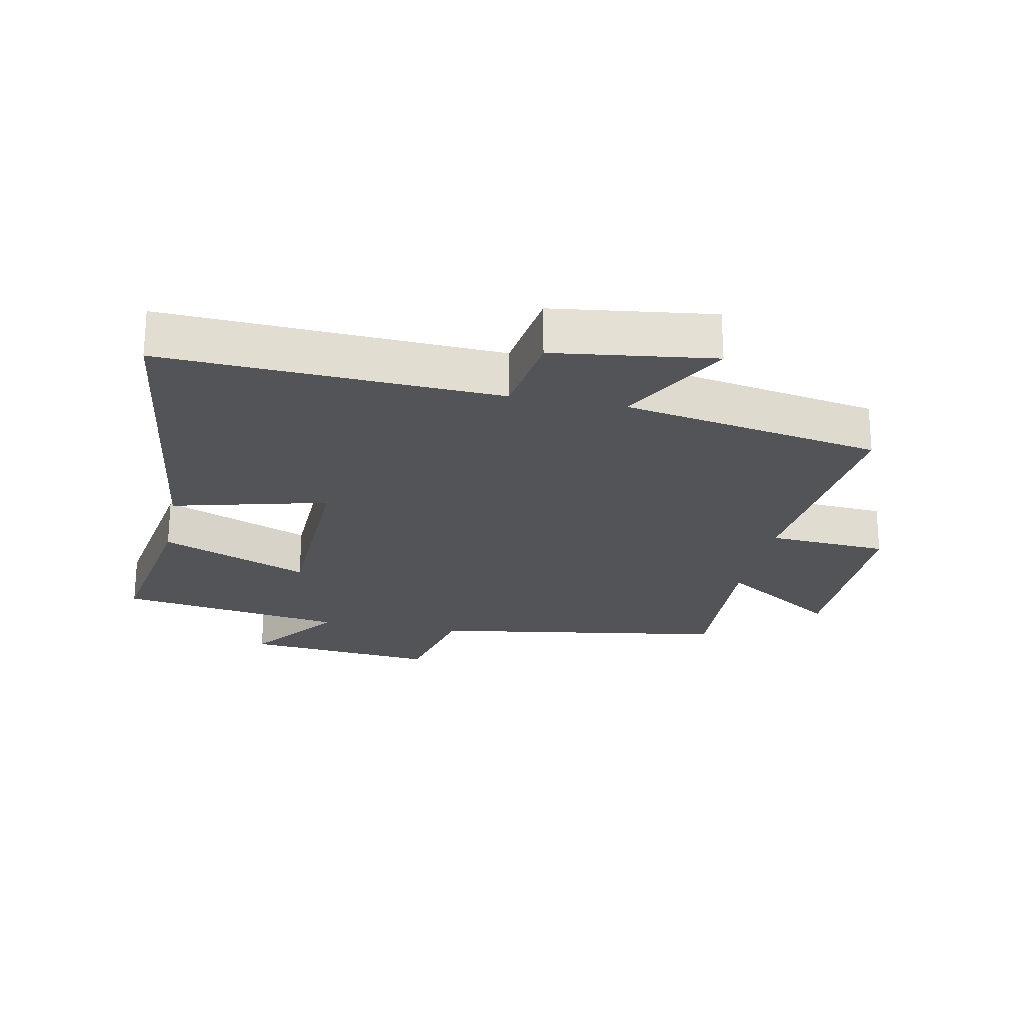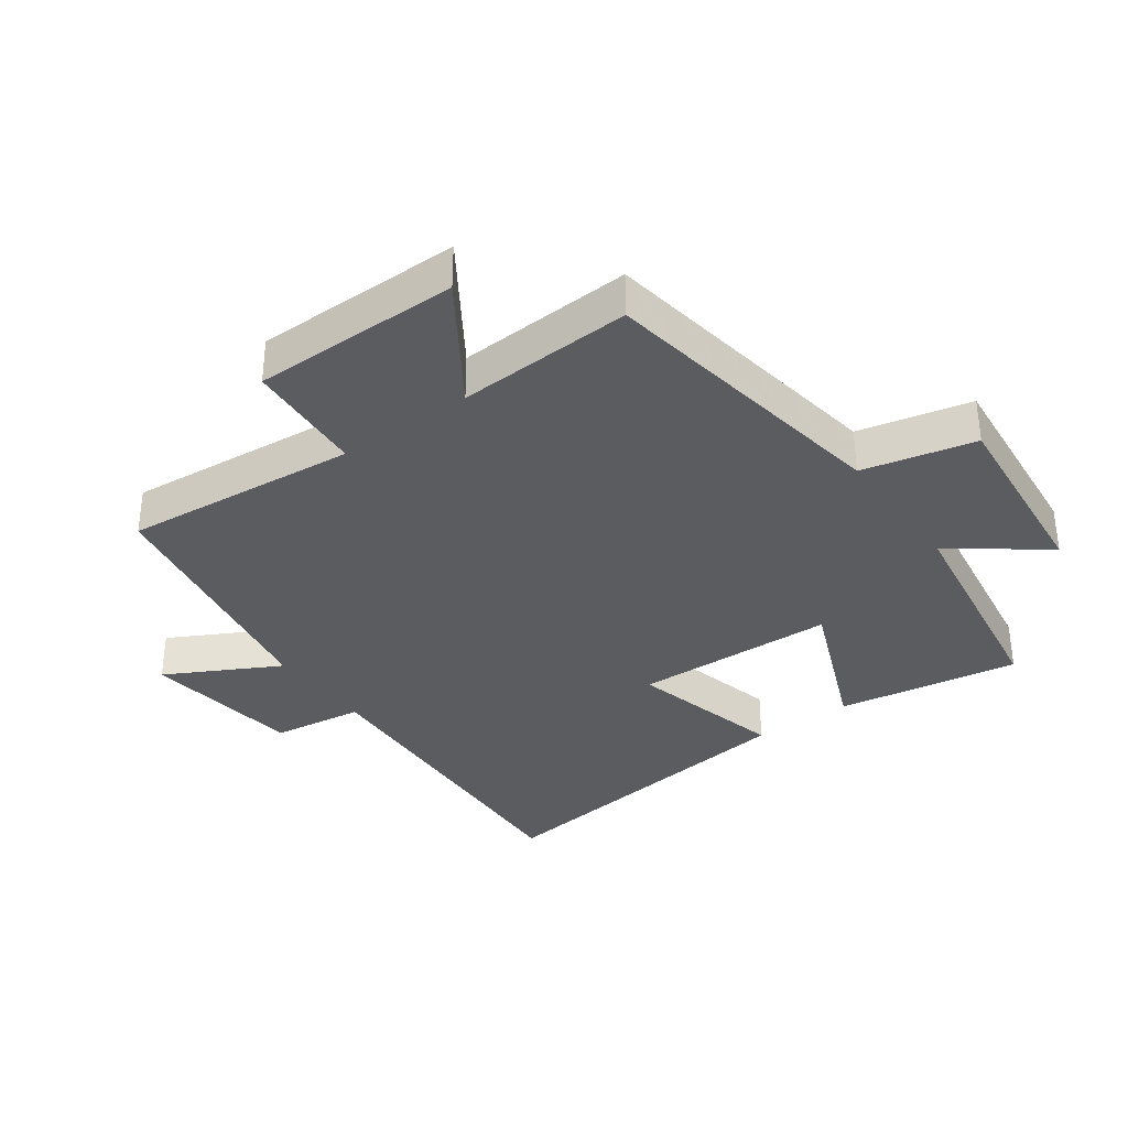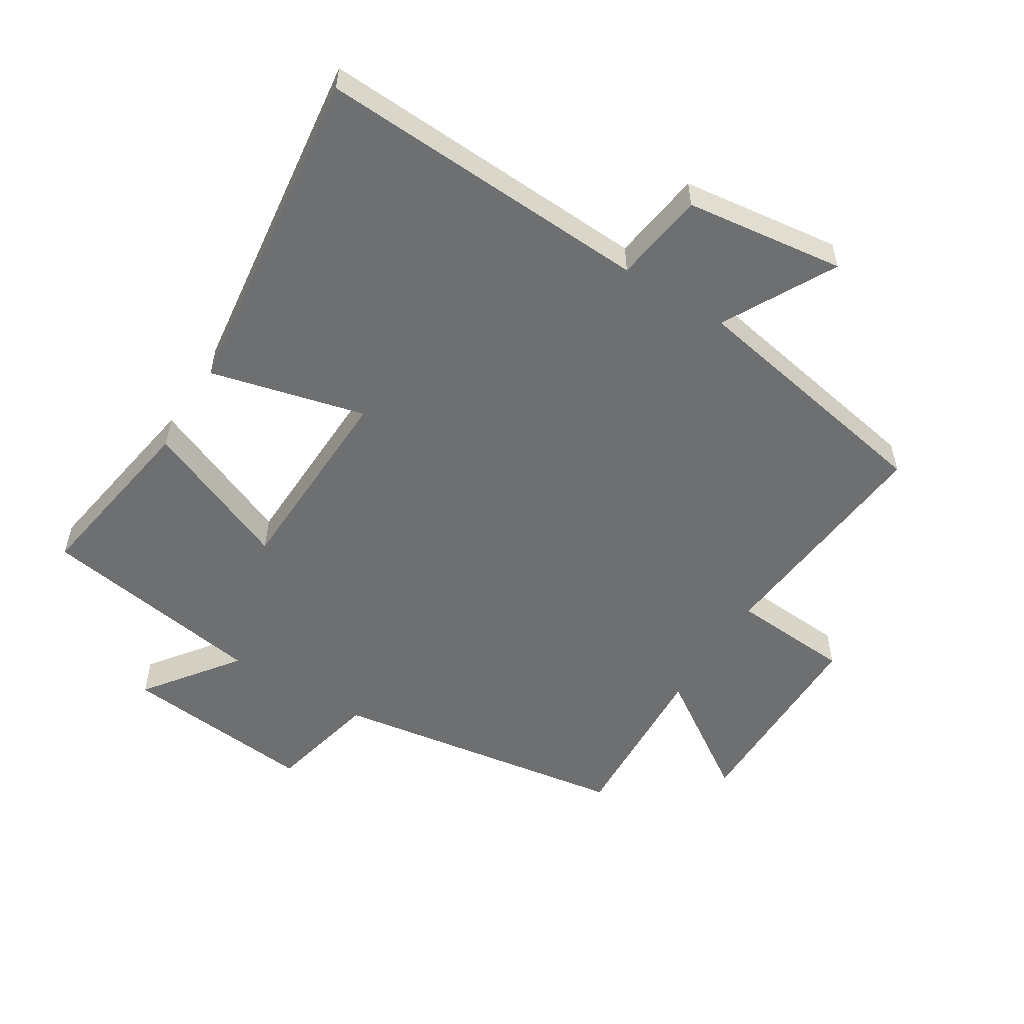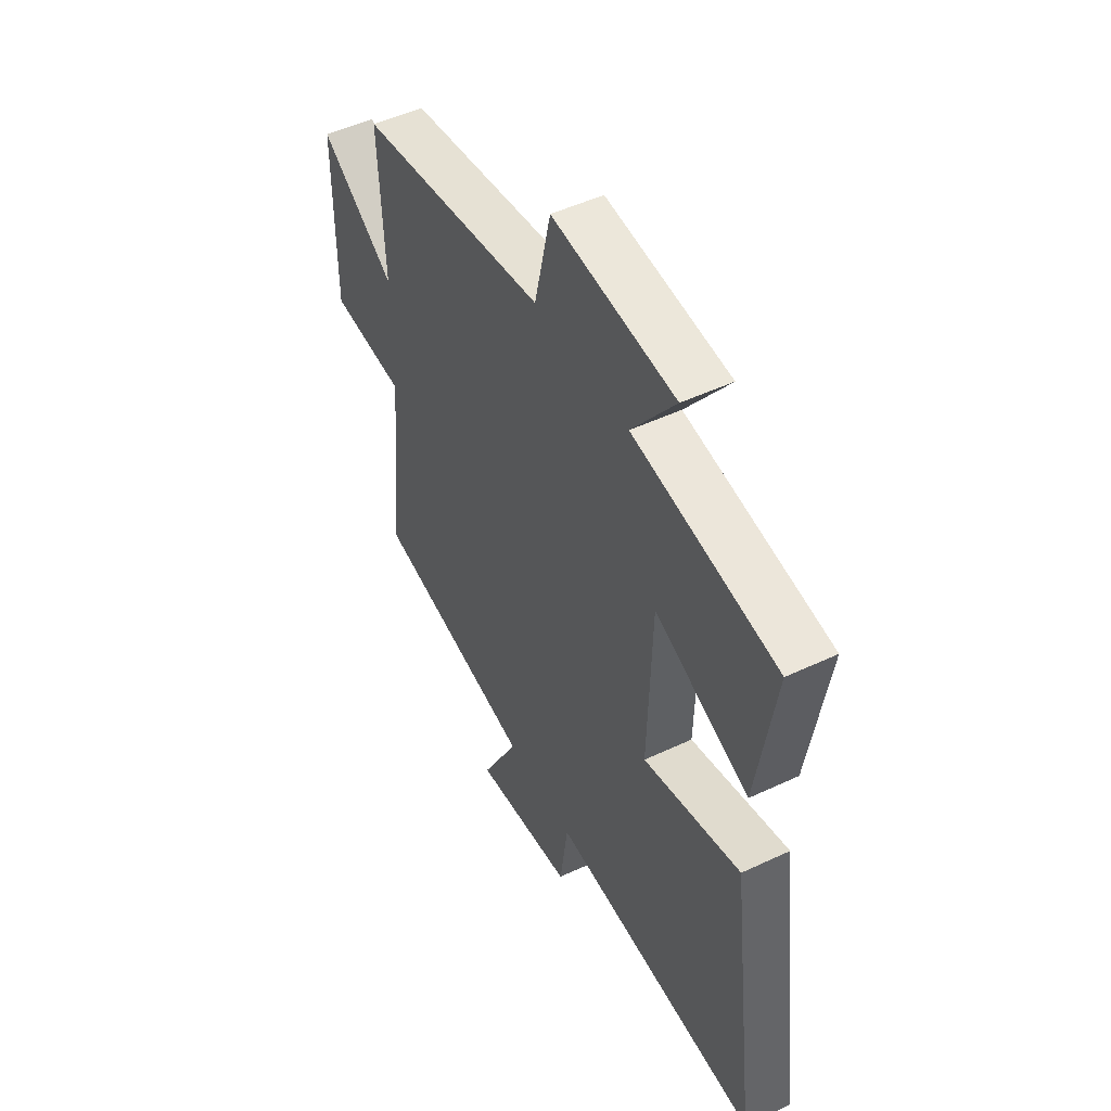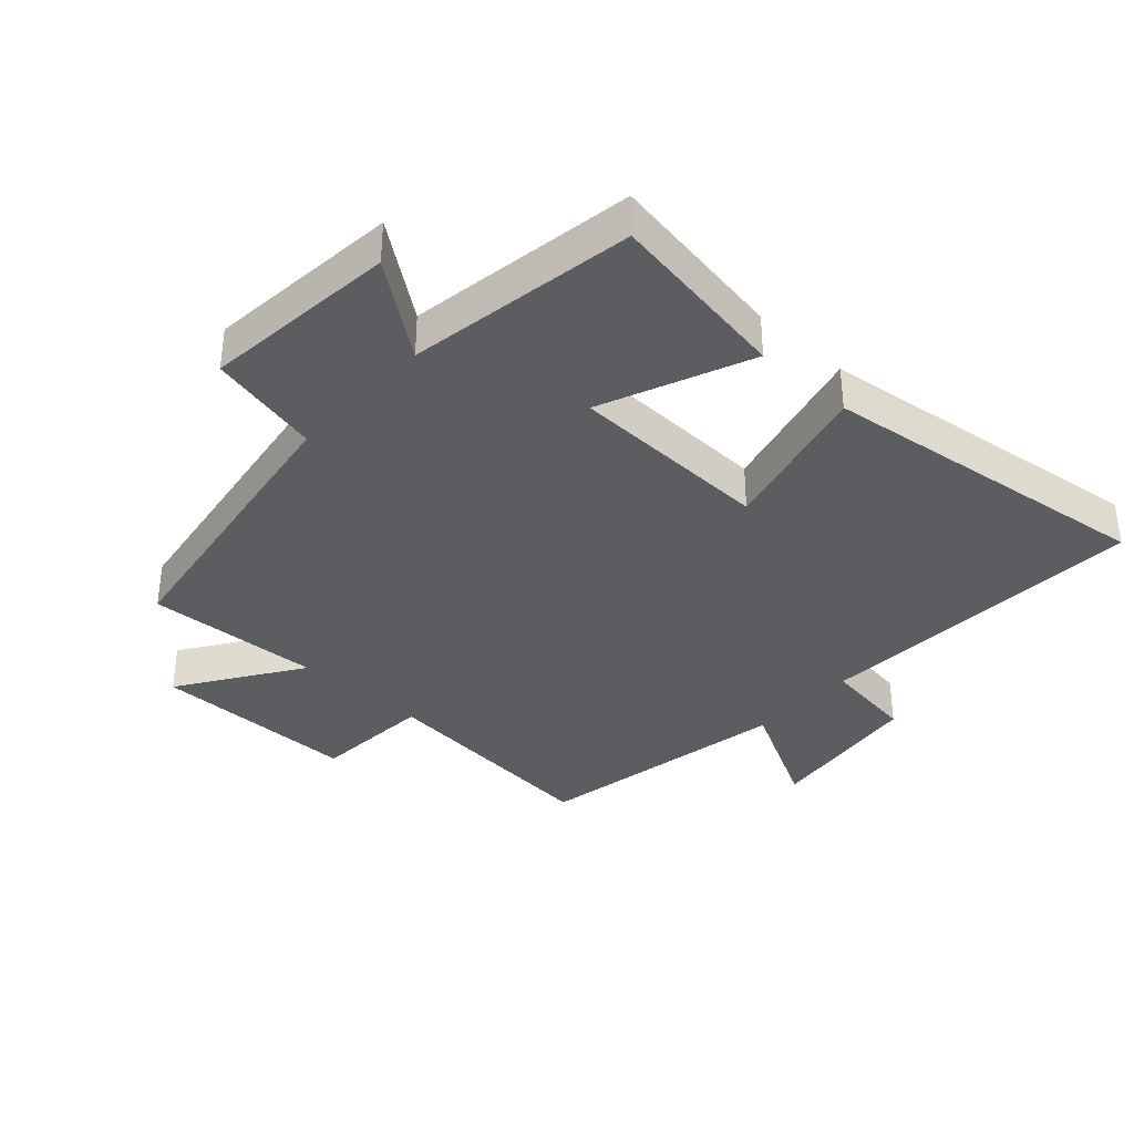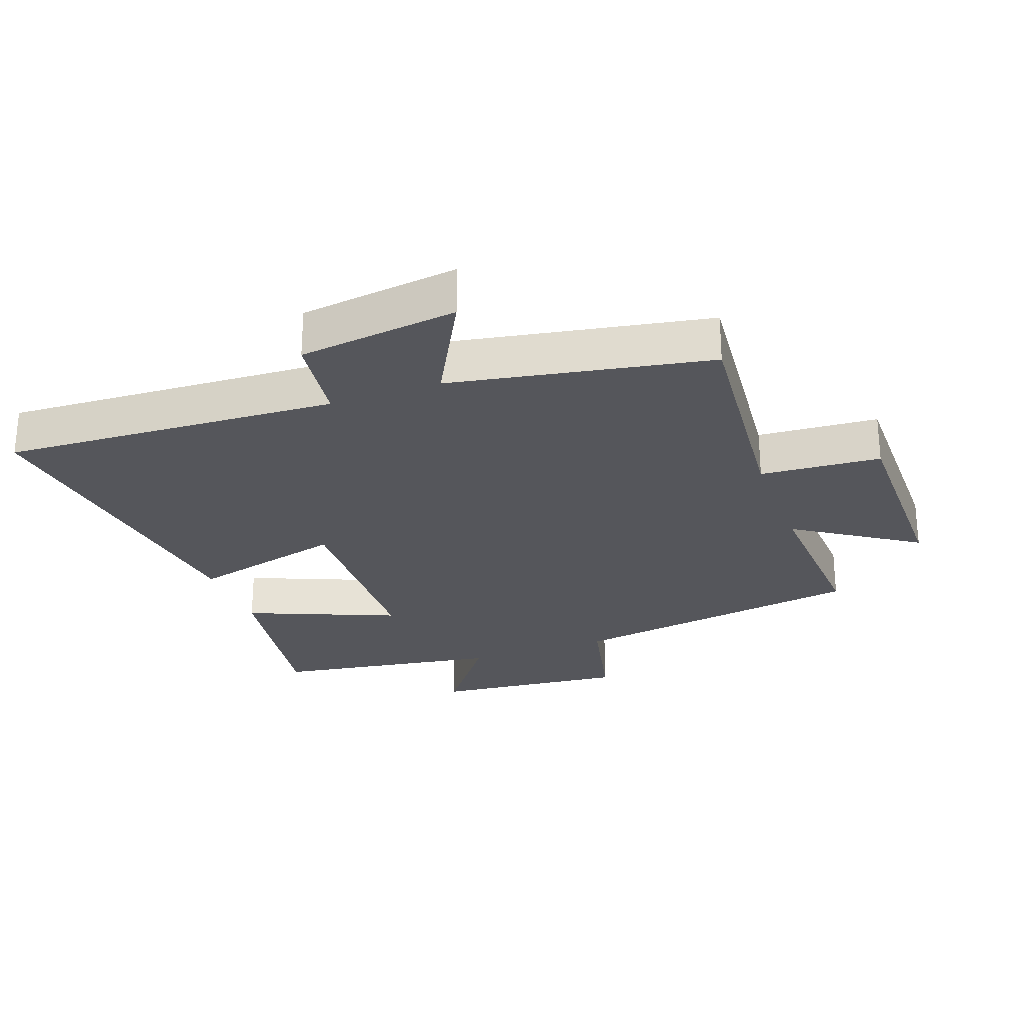
<metadata>
{"format":"obj","ext":"obj","renderer":"f3d","projection":"perspective","resolution":1024,"background":"white","views":[{"elev":-23.0,"azim":168.7,"up":"+Y"},{"elev":-34.6,"azim":-54.1,"up":"+Y"},{"elev":-54.5,"azim":148.1,"up":"+Y"},{"elev":49.5,"azim":62.5,"up":"+Z"},{"elev":-36.2,"azim":47.6,"up":"+Y"},{"elev":-26.3,"azim":-159.9,"up":"+Y"}]}
</metadata>
<code>
v 0.568 0.07 -0.527
v 0.044 0.07 -0.5
v 0.024 0.07 -0.644
v -0.226 0.07 -0.676
v -0.132 0.07 -0.5
v -0.535 0.07 -0.426
v -0.5 0.07 -0.059
v -0.688 0.07 -0.046
v -0.688 0.07 0.278
v -0.5 0.07 0.153
v -0.514 0.07 0.427
v -0.046 0.07 0.5
v -0.006 0.07 0.675
v 0.298 0.07 0.645
v 0.19 0.07 0.5
v 0.546 0.07 0.444
v 0.5 0.07 0.159
v 0.267 0.07 0.256
v 0.257 0.07 -0.06
v 0.5 0.07 0.001
v 0.568 0 -0.527
v 0.044 0 -0.5
v 0.024 0 -0.644
v -0.226 0 -0.676
v -0.132 0 -0.5
v -0.535 0 -0.426
v -0.5 0 -0.059
v -0.688 0 -0.046
v -0.688 0 0.278
v -0.5 0 0.153
v -0.514 0 0.427
v -0.046 0 0.5
v -0.006 0 0.675
v 0.298 0 0.645
v 0.19 0 0.5
v 0.546 0 0.444
v 0.5 0 0.159
v 0.267 0 0.256
v 0.257 0 -0.06
v 0.5 0 0.001
f 19 20 1 2
f 18 19 2
f 15 16 17 18
f 15 18 2
f 12 13 14 15
f 10 11 12 15
f 10 15 2
f 7 8 9 10
f 7 10 2 3
f 5 6 7
f 5 7 3
f 3 4 5
f 22 21 40 39
f 22 39 38
f 38 37 36 35
f 22 38 35
f 35 34 33 32
f 35 32 31 30
f 22 35 30
f 30 29 28 27
f 23 22 30 27
f 27 26 25
f 23 27 25
f 25 24 23
f 1 21 22 2
f 2 22 23 3
f 3 23 24 4
f 4 24 25 5
f 5 25 26 6
f 6 26 27 7
f 7 27 28 8
f 8 28 29 9
f 9 29 30 10
f 10 30 31 11
f 11 31 32 12
f 12 32 33 13
f 13 33 34 14
f 14 34 35 15
f 15 35 36 16
f 16 36 37 17
f 17 37 38 18
f 18 38 39 19
f 19 39 40 20
f 20 40 21 1

</code>
